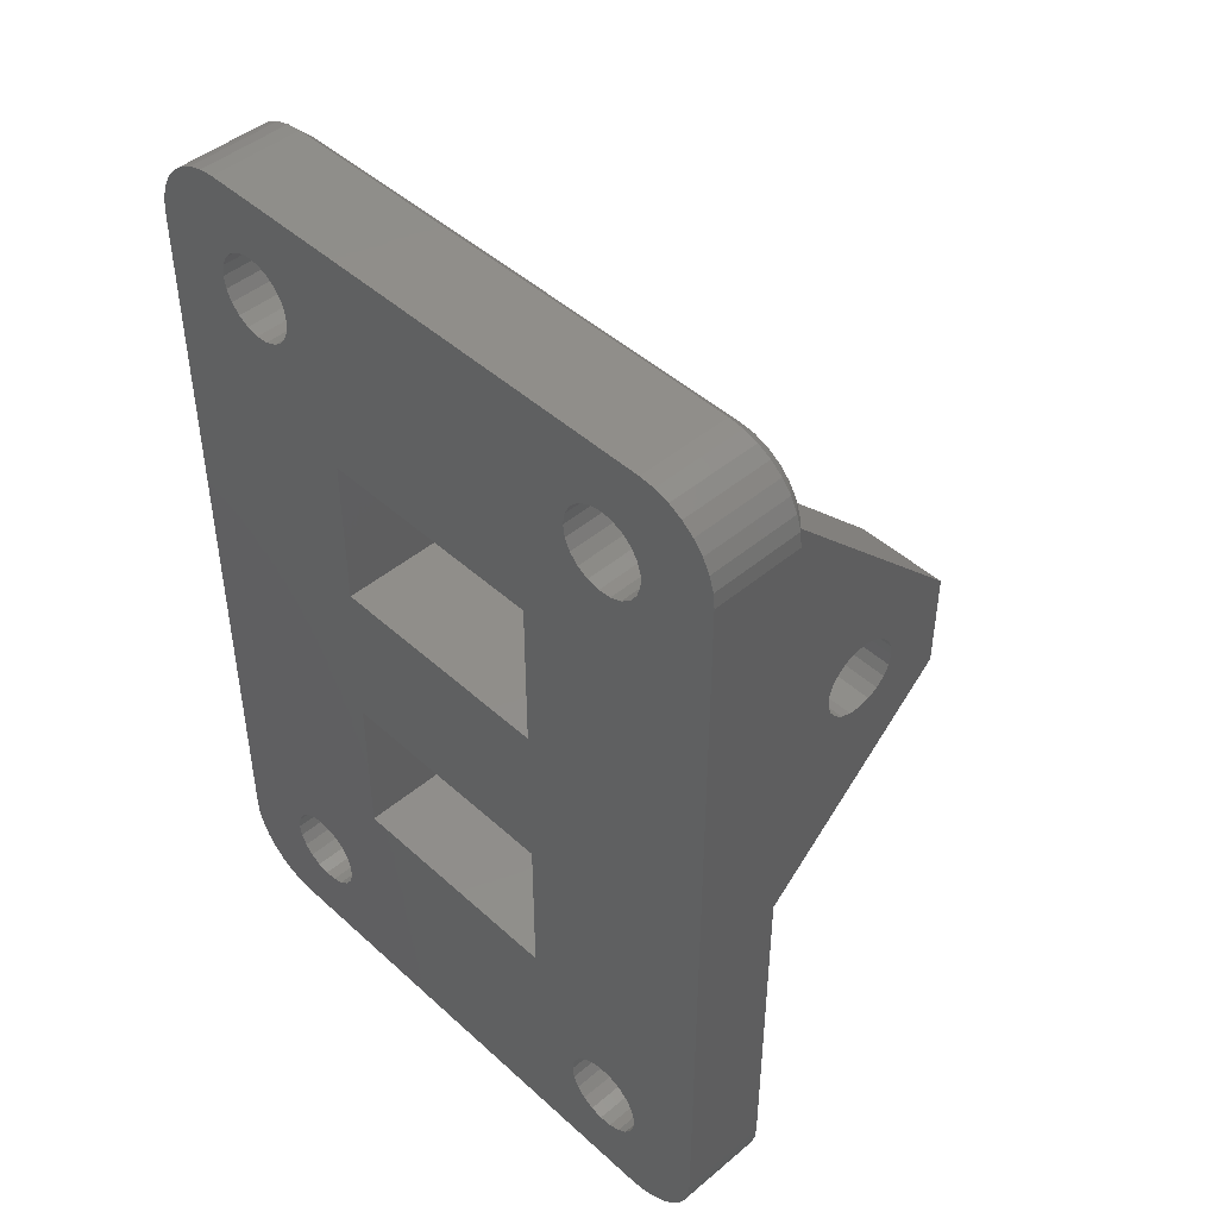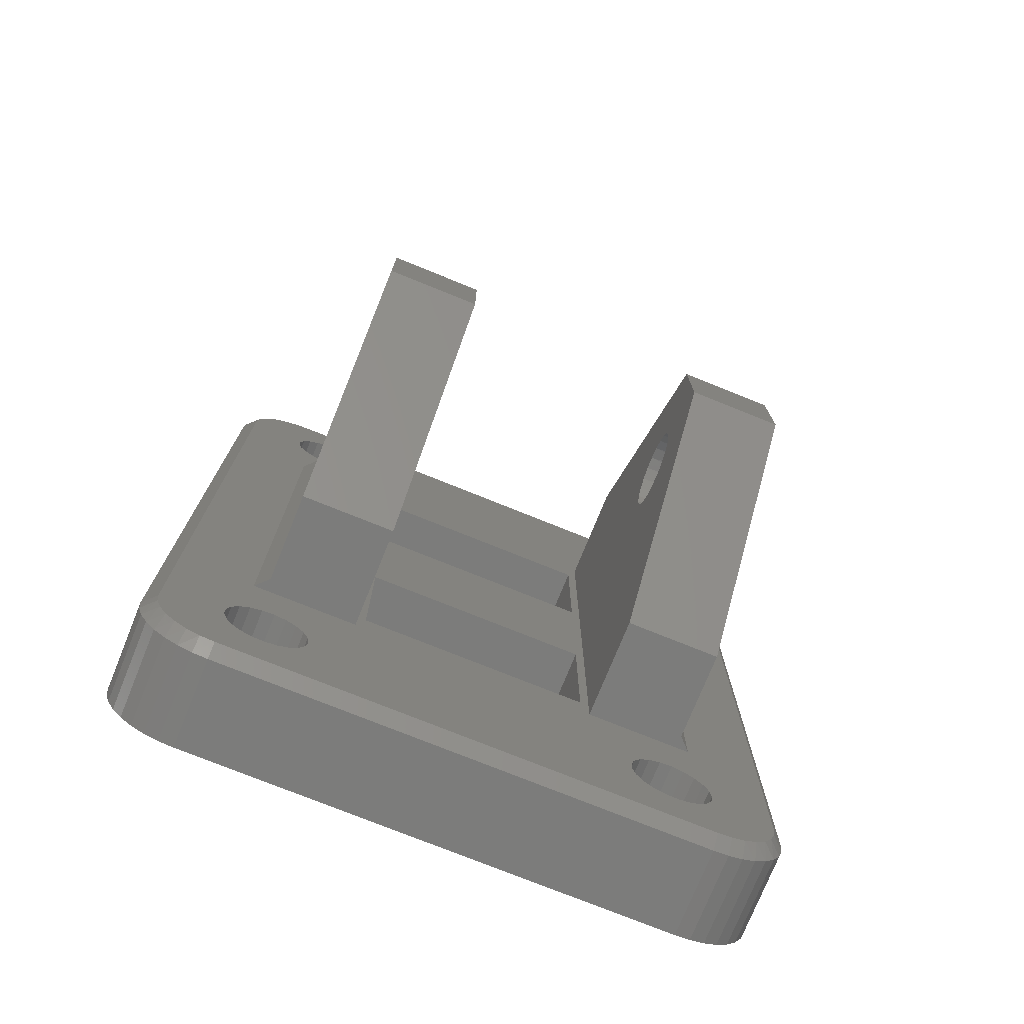
<metadata>
{"format":"stl","ext":"stl","renderer":"f3d","projection":"perspective","resolution":1024,"background":"white","views":[{"elev":45.9,"azim":-133.9,"up":"+Y"},{"elev":-75.6,"azim":-22.0,"up":"+Y"}]}
</metadata>
<code>
# stl→obj: 400 verts, 828 faces
v -62.5 -10 4.5
v -62.5 10 4.5
v -63 -10 4
v -63 10 4
v -62.5 10 8
v -62.5 0.2422 10.39
v -62.5 0.7051 10.54
v -62.5 1.105 10.81
v -62.5 1.407 11.19
v -62.5 1.584 11.64
v -62.5 1.62 12.12
v -62.5 1.513 12.59
v -62.5 2 16
v -62.5 1.27 13.01
v -62.5 0.9154 13.34
v -62.5 0.479 13.55
v -62.5 -3.883e-14 13.62
v -62.5 -2 16
v -62.5 -0.479 13.55
v -62.5 -0.9154 13.34
v -62.5 -1.27 13.01
v -62.5 -1.513 12.59
v -62.5 -10 8
v -62.5 -1.62 12.12
v -62.5 -1.584 11.64
v -62.5 -1.407 11.19
v -62.5 -1.105 10.81
v -62.5 -0.7051 10.54
v -62.5 -0.2422 10.39
v -45.5 10 4.5
v -45.5 -10 4.5
v -45 10 4
v -45 -10 4
v -45.5 -0.479 10.45
v -45.5 -3.109e-14 10.38
v -45.5 -10 8
v -45.5 -0.9154 10.66
v -45.5 -1.27 10.99
v -45.5 -1.513 11.41
v -45.5 -1.62 11.88
v -45.5 -1.584 12.36
v -45.5 -2 16
v -45.5 -1.407 12.81
v -45.5 -1.105 13.19
v -45.5 -0.7051 13.46
v -45.5 -0.2422 13.61
v -45.5 0.2422 13.61
v -45.5 2 16
v -45.5 0.7051 13.46
v -45.5 1.105 13.19
v -45.5 1.407 12.81
v -45.5 1.584 12.36
v -45.5 10 8
v -45.5 1.62 11.88
v -45.5 1.513 11.41
v -45.5 1.27 10.99
v -45.5 0.9154 10.66
v -45.5 0.479 10.45
v -44.5 -17.5 4
v -63.5 -17.5 4
v -44.5 -18 3.5
v -63.5 -18 3.5
v -43.91 -17.94 3.5
v -43.94 -17.44 4
v -43.35 -17.77 3.5
v -43.42 -17.25 4
v -42.83 -17.49 3.5
v -42.94 -16.95 4
v -42.38 -17.12 3.5
v -42.55 -16.56 4
v -42.01 -16.67 3.5
v -42.25 -16.08 4
v -41.73 -16.15 3.5
v -42.06 -15.56 4
v -41.56 -15.59 3.5
v -42 -15 4
v -41.5 -15 3.5
v -42 15 4
v -41.5 15 3.5
v -41.56 15.59 3.5
v -42.06 15.56 4
v -41.73 16.15 3.5
v -42.25 16.08 4
v -42.01 16.67 3.5
v -42.55 16.56 4
v -42.38 17.12 3.5
v -42.94 16.95 4
v -42.83 17.49 3.5
v -43.42 17.25 4
v -43.35 17.77 3.5
v -43.94 17.44 4
v -43.91 17.94 3.5
v -44.5 17.5 4
v -44.5 18 3.5
v -63.5 17.5 4
v -63.5 18 3.5
v -64.09 17.94 3.5
v -64.06 17.44 4
v -64.65 17.77 3.5
v -64.58 17.25 4
v -65.17 17.49 3.5
v -65.06 16.95 4
v -65.62 17.12 3.5
v -65.45 16.56 4
v -65.99 16.67 3.5
v -65.75 16.08 4
v -66.27 16.15 3.5
v -65.94 15.56 4
v -66.44 15.59 3.5
v -66 15 4
v -66.5 15 3.5
v -66 -15 4
v -66.5 -15 3.5
v -66.44 -15.59 3.5
v -65.94 -15.56 4
v -66.27 -16.15 3.5
v -65.75 -16.08 4
v -65.99 -16.67 3.5
v -65.45 -16.56 4
v -65.62 -17.12 3.5
v -65.06 -16.95 4
v -65.17 -17.49 3.5
v -64.58 -17.25 4
v -64.65 -17.77 3.5
v -64.06 -17.44 4
v -64.09 -17.94 3.5
v -44.5 18 0
v -43.91 17.94 0
v -43.35 17.77 0
v -42.83 17.49 0
v -42.38 17.12 0
v -42.01 16.67 0
v -41.73 16.15 0
v -41.56 15.59 0
v -41.5 15 0
v -41.5 -15 0
v -41.56 -15.59 0
v -41.73 -16.15 0
v -42.01 -16.67 0
v -42.38 -17.12 0
v -42.83 -17.49 0
v -43.35 -17.77 0
v -43.91 -17.94 0
v -44.5 -18 0
v -63.5 -18 0
v -58.85 10 4
v -61.41 12.49 4
v -60.99 12.73 4
v -60.66 13.08 4
v -60.45 13.52 4
v -60.38 14 4
v -60.45 14.48 4
v -49.15 10 4
v -49.5 9 4
v -58.5 9 4
v -58.5 3 4
v -58.85 -10 4
v -58.5 -3 4
v -49.5 -3 4
v -49.5 3 4
v -49.15 -10 4
v -49.5 -9 4
v -58.5 -9 4
v -60.45 -14.48 4
v -60.38 -14 4
v -60.45 -13.52 4
v -60.66 -13.08 4
v -60.99 -12.73 4
v -61.41 -12.49 4
v -61.88 -12.38 4
v -62.36 -12.42 4
v -62.81 -12.59 4
v -63.19 -12.89 4
v -63.46 -13.29 4
v -63.61 -13.76 4
v -63.61 -14.24 4
v -63.46 13.29 4
v -63.61 13.76 4
v -63.61 14.24 4
v -63.46 14.71 4
v -46.36 -12.42 4
v -46.81 -12.59 4
v -47.19 -12.89 4
v -47.46 -13.29 4
v -47.61 -13.76 4
v -47.61 -14.24 4
v -47.46 -14.71 4
v -60.66 -14.92 4
v -47.19 -15.11 4
v -60.99 -15.27 4
v -46.81 -15.41 4
v -46.36 -15.58 4
v -45.88 -15.62 4
v -45.41 -15.51 4
v -44.99 -15.27 4
v -44.66 -14.92 4
v -44.45 -14.48 4
v -44.38 -14 4
v -44.45 -13.52 4
v -44.66 -13.08 4
v -44.66 13.08 4
v -44.99 12.73 4
v -45.41 12.49 4
v -45.88 12.38 4
v -46.36 12.42 4
v -46.81 12.59 4
v -47.19 12.89 4
v -47.46 13.29 4
v -47.61 13.76 4
v -47.61 14.24 4
v -47.46 14.71 4
v -60.66 14.92 4
v -47.19 15.11 4
v -60.99 15.27 4
v -46.81 15.41 4
v -61.41 15.51 4
v -61.88 15.62 4
v -62.36 15.58 4
v -62.81 15.41 4
v -63.19 15.11 4
v -61.88 12.38 4
v -62.36 12.42 4
v -62.81 12.59 4
v -63.19 12.89 4
v -44.45 14.48 4
v -44.38 14 4
v -44.66 14.92 4
v -44.99 15.27 4
v -45.41 15.51 4
v -45.88 15.62 4
v -44.45 13.52 4
v -46.36 15.58 4
v -45.88 -12.38 4
v -45.41 -12.49 4
v -44.99 -12.73 4
v -61.41 -15.51 4
v -61.88 -15.62 4
v -62.36 -15.58 4
v -62.81 -15.41 4
v -63.19 -15.11 4
v -63.46 -14.71 4
v -49.15 -2 16
v -49.15 -10 8
v -49.15 -0.479 13.55
v -49.15 -3.291e-14 13.62
v -49.15 -0.9154 13.34
v -49.15 -1.27 13.01
v -49.15 -1.513 12.59
v -49.15 -1.62 12.12
v -49.15 -1.584 11.64
v -49.15 -1.407 11.19
v -49.15 -1.105 10.81
v -49.15 -0.7051 10.54
v -49.15 -0.2422 10.39
v -49.15 0.2422 10.39
v -49.15 10 8
v -49.15 0.7051 10.54
v -49.15 1.105 10.81
v -49.15 1.407 11.19
v -49.15 1.584 11.64
v -49.15 1.62 12.12
v -49.15 1.513 12.59
v -49.15 2 16
v -49.15 1.27 13.01
v -49.15 0.9154 13.34
v -49.15 0.479 13.55
v -58.85 -2 16
v -58.85 -10 8
v -58.85 2 16
v -58.85 10 8
v -58.85 -0.479 13.55
v -58.85 -3.682e-14 13.62
v -58.85 -0.9154 13.34
v -58.85 -1.27 13.01
v -58.85 -1.513 12.59
v -58.85 -1.62 12.12
v -58.85 -1.584 11.64
v -58.85 -1.407 11.19
v -58.85 -1.105 10.81
v -58.85 -0.7051 10.54
v -58.85 -0.2422 10.39
v -58.85 0.2422 10.39
v -58.85 0.7051 10.54
v -58.85 1.105 10.81
v -58.85 1.407 11.19
v -58.85 1.584 11.64
v -58.85 1.62 12.12
v -58.85 1.513 12.59
v -58.85 1.27 13.01
v -58.85 0.9154 13.34
v -58.85 0.479 13.55
v -64.09 -17.94 0
v -64.65 -17.77 0
v -65.17 -17.49 0
v -65.62 -17.12 0
v -65.99 -16.67 0
v -66.27 -16.15 0
v -66.44 -15.59 0
v -66.5 -15 0
v -66.5 15 0
v -66.44 15.59 0
v -66.27 16.15 0
v -65.99 16.67 0
v -65.62 17.12 0
v -65.17 17.49 0
v -64.65 17.77 0
v -64.09 17.94 0
v -63.5 18 0
v -58.5 -3 0
v -49.5 -3 0
v -49.5 -9 0
v -58.5 -9 0
v -58.5 9 0
v -49.5 9 0
v -49.5 3 0
v -58.5 3 0
v -60.45 -13.52 0
v -60.66 -13.08 0
v -60.99 -12.73 0
v -61.41 -12.49 0
v -61.88 -12.38 0
v -62.36 -12.42 0
v -62.81 -12.59 0
v -63.19 -12.89 0
v -63.46 -13.29 0
v -63.61 -13.76 0
v -63.61 -14.24 0
v -63.46 -14.71 0
v -63.19 -15.11 0
v -62.81 -15.41 0
v -62.36 -15.58 0
v -61.88 -15.62 0
v -61.41 -15.51 0
v -60.99 -15.27 0
v -60.66 -14.92 0
v -60.45 -14.48 0
v -60.38 -14 0
v -44.45 -13.52 0
v -44.66 -13.08 0
v -44.99 -12.73 0
v -45.41 -12.49 0
v -45.88 -12.38 0
v -46.36 -12.42 0
v -46.81 -12.59 0
v -47.19 -12.89 0
v -47.46 -13.29 0
v -47.61 -13.76 0
v -47.61 -14.24 0
v -47.46 -14.71 0
v -47.19 -15.11 0
v -46.81 -15.41 0
v -46.36 -15.58 0
v -45.88 -15.62 0
v -45.41 -15.51 0
v -44.99 -15.27 0
v -44.66 -14.92 0
v -44.45 -14.48 0
v -44.38 -14 0
v -44.45 14.48 0
v -44.66 14.92 0
v -44.99 15.27 0
v -45.41 15.51 0
v -45.88 15.62 0
v -46.36 15.58 0
v -46.81 15.41 0
v -47.19 15.11 0
v -47.46 14.71 0
v -47.61 14.24 0
v -47.61 13.76 0
v -47.46 13.29 0
v -47.19 12.89 0
v -46.81 12.59 0
v -46.36 12.42 0
v -45.88 12.38 0
v -45.41 12.49 0
v -44.99 12.73 0
v -44.66 13.08 0
v -44.45 13.52 0
v -44.38 14 0
v -60.45 14.48 0
v -60.66 14.92 0
v -60.99 15.27 0
v -61.41 15.51 0
v -61.88 15.62 0
v -62.36 15.58 0
v -62.81 15.41 0
v -63.19 15.11 0
v -63.46 14.71 0
v -63.61 14.24 0
v -63.61 13.76 0
v -63.46 13.29 0
v -63.19 12.89 0
v -62.81 12.59 0
v -62.36 12.42 0
v -61.88 12.38 0
v -61.41 12.49 0
v -60.99 12.73 0
v -60.66 13.08 0
v -60.45 13.52 0
v -60.38 14 0
f 1 2 3
f 3 2 4
f 5 2 6
f 7 5 6
f 7 8 5
f 5 8 9
f 10 5 9
f 10 11 5
f 5 11 12
f 13 12 14
f 15 13 14
f 15 16 13
f 13 16 17
f 18 17 19
f 20 18 19
f 20 21 18
f 18 21 22
f 23 22 24
f 25 23 24
f 25 26 23
f 23 26 27
f 28 23 27
f 28 29 23
f 23 29 1
f 1 29 6
f 2 1 6
f 23 18 22
f 18 13 17
f 13 5 12
f 30 31 32
f 32 31 33
f 34 31 35
f 34 36 31
f 34 37 36
f 36 37 38
f 39 36 38
f 39 40 36
f 36 40 41
f 42 41 43
f 44 42 43
f 44 45 42
f 42 45 46
f 47 42 46
f 47 48 42
f 47 49 48
f 48 49 50
f 51 48 50
f 51 52 48
f 48 52 53
f 53 52 54
f 55 53 54
f 55 56 53
f 53 56 57
f 58 53 57
f 58 30 53
f 58 35 30
f 30 35 31
f 36 41 42
f 59 60 61
f 61 60 62
f 61 63 59
f 59 63 64
f 64 63 65
f 66 65 67
f 68 67 69
f 70 69 71
f 72 71 73
f 74 73 75
f 76 75 77
f 76 74 75
f 64 65 66
f 66 67 68
f 68 69 70
f 70 71 72
f 72 73 74
f 78 76 79
f 79 76 77
f 79 80 78
f 78 80 81
f 81 80 82
f 83 82 84
f 85 84 86
f 87 86 88
f 89 88 90
f 91 90 92
f 93 92 94
f 93 91 92
f 81 82 83
f 83 84 85
f 85 86 87
f 87 88 89
f 89 90 91
f 95 93 96
f 96 93 94
f 96 97 95
f 95 97 98
f 98 97 99
f 100 99 101
f 102 101 103
f 104 103 105
f 106 105 107
f 108 107 109
f 110 109 111
f 110 108 109
f 98 99 100
f 100 101 102
f 102 103 104
f 104 105 106
f 106 107 108
f 112 110 113
f 113 110 111
f 113 114 112
f 112 114 115
f 115 114 116
f 117 116 118
f 119 118 120
f 121 120 122
f 123 122 124
f 125 124 126
f 60 126 62
f 60 125 126
f 115 116 117
f 117 118 119
f 119 120 121
f 121 122 123
f 123 124 125
f 94 92 127
f 127 92 128
f 128 92 90
f 129 90 88
f 130 88 86
f 131 86 84
f 132 84 82
f 133 82 80
f 134 80 79
f 135 134 79
f 128 90 129
f 129 88 130
f 130 86 131
f 131 84 132
f 132 82 133
f 133 80 134
f 79 77 135
f 135 77 136
f 77 75 136
f 136 75 137
f 137 75 73
f 138 73 71
f 139 71 69
f 140 69 67
f 141 67 65
f 142 65 63
f 143 63 61
f 144 143 61
f 137 73 138
f 138 71 139
f 139 69 140
f 140 67 141
f 141 65 142
f 142 63 143
f 61 62 144
f 144 62 145
f 146 147 4
f 146 148 147
f 146 149 148
f 146 150 149
f 146 151 150
f 146 152 151
f 146 153 152
f 146 154 153
f 146 155 154
f 146 156 155
f 146 157 156
f 156 157 158
f 159 156 158
f 159 160 156
f 159 161 160
f 159 162 161
f 161 162 163
f 157 163 158
f 157 161 163
f 157 164 161
f 157 165 164
f 157 166 165
f 157 167 166
f 157 168 167
f 157 169 168
f 157 3 169
f 169 3 170
f 170 3 171
f 171 3 172
f 172 3 173
f 173 3 174
f 174 3 112
f 175 112 176
f 175 174 112
f 3 4 112
f 112 4 110
f 110 4 177
f 178 110 177
f 178 179 110
f 110 179 108
f 108 179 106
f 106 179 104
f 104 179 180
f 102 180 100
f 102 104 180
f 161 181 33
f 161 182 181
f 161 183 182
f 161 184 183
f 161 185 184
f 161 186 185
f 161 164 186
f 186 164 187
f 187 164 188
f 189 188 190
f 191 190 60
f 59 191 60
f 59 192 191
f 59 193 192
f 59 194 193
f 59 195 194
f 59 64 195
f 195 64 196
f 196 64 66
f 197 66 68
f 70 197 68
f 70 72 197
f 197 72 74
f 76 197 74
f 76 198 197
f 76 199 198
f 76 200 199
f 76 33 200
f 76 32 33
f 76 78 32
f 32 78 201
f 202 32 201
f 202 203 32
f 32 203 204
f 205 32 204
f 205 153 32
f 205 206 153
f 153 206 207
f 208 153 207
f 208 209 153
f 153 209 210
f 152 210 211
f 212 211 213
f 214 213 215
f 95 215 93
f 95 214 215
f 95 216 214
f 95 217 216
f 95 218 217
f 95 219 218
f 95 220 219
f 95 98 220
f 220 98 180
f 180 98 100
f 161 153 160
f 160 153 154
f 147 221 4
f 4 221 222
f 223 4 222
f 223 224 4
f 4 224 177
f 214 212 213
f 212 152 211
f 225 226 78
f 81 225 78
f 81 83 225
f 225 83 85
f 87 225 85
f 87 89 225
f 225 89 227
f 227 89 91
f 228 91 93
f 229 93 230
f 229 228 93
f 226 231 78
f 78 231 201
f 153 210 152
f 215 232 93
f 93 232 230
f 228 227 91
f 197 196 66
f 191 189 190
f 189 187 188
f 181 233 33
f 33 233 234
f 235 33 234
f 235 200 33
f 190 236 60
f 60 236 237
f 238 60 237
f 238 239 60
f 60 239 240
f 125 240 241
f 123 241 121
f 123 125 241
f 60 240 125
f 121 241 119
f 119 241 176
f 117 176 115
f 117 119 176
f 115 176 112
f 42 242 36
f 36 242 243
f 244 242 245
f 244 246 242
f 242 246 247
f 248 242 247
f 248 243 242
f 248 249 243
f 243 249 250
f 251 243 250
f 251 252 243
f 243 252 253
f 254 243 253
f 254 161 243
f 254 255 161
f 161 255 153
f 153 255 256
f 256 255 257
f 258 256 257
f 258 259 256
f 256 259 260
f 261 256 260
f 261 262 256
f 256 262 263
f 263 262 264
f 265 263 264
f 265 266 263
f 263 266 245
f 242 263 245
f 242 42 263
f 263 42 48
f 267 18 268
f 268 18 23
f 18 267 13
f 13 267 269
f 13 269 5
f 5 269 270
f 263 48 256
f 256 48 53
f 58 255 35
f 58 257 255
f 58 57 257
f 257 57 258
f 258 57 56
f 259 56 55
f 260 55 54
f 261 54 52
f 262 52 51
f 264 51 50
f 265 50 49
f 266 49 47
f 245 47 46
f 244 46 45
f 246 45 44
f 247 44 43
f 248 43 41
f 249 41 40
f 250 40 39
f 251 39 38
f 252 38 37
f 253 37 34
f 254 34 35
f 255 254 35
f 258 56 259
f 259 55 260
f 260 54 261
f 261 52 262
f 262 51 264
f 264 50 265
f 265 49 266
f 266 47 245
f 245 46 244
f 244 45 246
f 246 44 247
f 247 43 248
f 248 41 249
f 249 40 250
f 250 39 251
f 251 38 252
f 252 37 253
f 253 34 254
f 271 19 272
f 271 20 19
f 271 273 20
f 20 273 21
f 21 273 274
f 22 274 275
f 24 275 276
f 25 276 277
f 26 277 278
f 27 278 279
f 28 279 280
f 29 280 281
f 6 281 282
f 7 282 283
f 8 283 284
f 9 284 285
f 10 285 286
f 11 286 287
f 12 287 288
f 14 288 289
f 15 289 290
f 16 290 291
f 17 291 272
f 19 17 272
f 21 274 22
f 22 275 24
f 24 276 25
f 25 277 26
f 26 278 27
f 27 279 28
f 28 280 29
f 29 281 6
f 6 282 7
f 7 283 8
f 8 284 9
f 9 285 10
f 10 286 11
f 11 287 12
f 12 288 14
f 14 289 15
f 15 290 16
f 16 291 17
f 62 126 145
f 145 126 292
f 292 126 124
f 293 124 122
f 294 122 120
f 295 120 118
f 296 118 116
f 297 116 114
f 298 114 113
f 299 298 113
f 292 124 293
f 293 122 294
f 294 120 295
f 295 118 296
f 296 116 297
f 297 114 298
f 111 109 300
f 300 109 301
f 301 109 107
f 302 107 105
f 303 105 103
f 304 103 101
f 305 101 99
f 306 99 97
f 307 97 96
f 308 307 96
f 301 107 302
f 302 105 303
f 303 103 304
f 304 101 305
f 305 99 306
f 306 97 307
f 96 94 308
f 308 94 127
f 268 275 267
f 268 276 275
f 268 277 276
f 268 278 277
f 268 279 278
f 268 280 279
f 268 281 280
f 268 157 281
f 281 157 146
f 282 146 270
f 283 270 284
f 283 282 270
f 281 146 282
f 269 288 270
f 269 289 288
f 269 290 289
f 269 291 290
f 269 272 291
f 269 267 272
f 272 267 271
f 271 267 273
f 273 267 274
f 274 267 275
f 288 287 270
f 270 287 286
f 285 270 286
f 285 284 270
f 23 1 268
f 268 1 157
f 157 1 3
f 5 270 2
f 2 270 146
f 4 2 146
f 36 243 31
f 31 243 161
f 33 31 161
f 53 30 256
f 256 30 153
f 153 30 32
f 309 310 158
f 158 310 159
f 310 311 159
f 159 311 162
f 311 312 162
f 162 312 163
f 312 309 163
f 163 309 158
f 313 314 155
f 155 314 154
f 314 315 154
f 154 315 160
f 315 316 160
f 160 316 156
f 316 313 156
f 156 313 155
f 166 317 165
f 166 318 317
f 166 167 318
f 318 167 319
f 319 167 168
f 320 168 169
f 321 169 170
f 322 170 171
f 323 171 172
f 324 172 173
f 325 173 174
f 326 174 175
f 327 175 176
f 328 176 241
f 329 241 240
f 330 240 239
f 331 239 238
f 332 238 237
f 333 237 236
f 334 236 190
f 335 190 188
f 336 188 164
f 337 164 165
f 317 337 165
f 319 168 320
f 320 169 321
f 321 170 322
f 322 171 323
f 323 172 324
f 324 173 325
f 325 174 326
f 326 175 327
f 327 176 328
f 328 241 329
f 329 240 330
f 330 239 331
f 331 238 332
f 332 237 333
f 333 236 334
f 334 190 335
f 335 188 336
f 336 164 337
f 199 338 198
f 199 339 338
f 199 200 339
f 339 200 340
f 340 200 235
f 341 235 234
f 342 234 233
f 343 233 181
f 344 181 182
f 345 182 183
f 346 183 184
f 347 184 185
f 348 185 186
f 349 186 187
f 350 187 189
f 351 189 191
f 352 191 192
f 353 192 193
f 354 193 194
f 355 194 195
f 356 195 196
f 357 196 197
f 358 197 198
f 338 358 198
f 340 235 341
f 341 234 342
f 342 233 343
f 343 181 344
f 344 182 345
f 345 183 346
f 346 184 347
f 347 185 348
f 348 186 349
f 349 187 350
f 350 189 351
f 351 191 352
f 352 192 353
f 353 193 354
f 354 194 355
f 355 195 356
f 356 196 357
f 357 197 358
f 225 359 226
f 225 360 359
f 225 227 360
f 360 227 361
f 361 227 228
f 362 228 229
f 363 229 230
f 364 230 232
f 365 232 215
f 366 215 213
f 367 213 211
f 368 211 210
f 369 210 209
f 370 209 208
f 371 208 207
f 372 207 206
f 373 206 205
f 374 205 204
f 375 204 203
f 376 203 202
f 377 202 201
f 378 201 231
f 379 231 226
f 359 379 226
f 361 228 362
f 362 229 363
f 363 230 364
f 364 232 365
f 365 215 366
f 366 213 367
f 367 211 368
f 368 210 369
f 369 209 370
f 370 208 371
f 371 207 372
f 372 206 373
f 373 205 374
f 374 204 375
f 375 203 376
f 376 202 377
f 377 201 378
f 378 231 379
f 152 380 151
f 152 381 380
f 152 212 381
f 381 212 382
f 382 212 214
f 383 214 216
f 384 216 217
f 385 217 218
f 386 218 219
f 387 219 220
f 388 220 180
f 389 180 179
f 390 179 178
f 391 178 177
f 392 177 224
f 393 224 223
f 394 223 222
f 395 222 221
f 396 221 147
f 397 147 148
f 398 148 149
f 399 149 150
f 400 150 151
f 380 400 151
f 382 214 383
f 383 216 384
f 384 217 385
f 385 218 386
f 386 219 387
f 387 220 388
f 388 180 389
f 389 179 390
f 390 178 391
f 391 177 392
f 392 224 393
f 393 223 394
f 394 222 395
f 395 221 396
f 396 147 397
f 397 148 398
f 398 149 399
f 399 150 400
f 113 111 299
f 299 111 300
f 292 329 145
f 292 293 329
f 329 293 328
f 328 293 294
f 295 328 294
f 295 327 328
f 295 296 327
f 327 296 297
f 298 327 297
f 298 299 327
f 327 299 326
f 326 299 325
f 325 299 324
f 324 299 392
f 309 392 316
f 315 309 316
f 315 310 309
f 315 340 310
f 315 376 340
f 315 375 376
f 315 374 375
f 315 314 374
f 374 314 373
f 373 314 372
f 372 314 371
f 371 314 370
f 370 314 369
f 369 314 368
f 368 314 313
f 400 313 399
f 400 368 313
f 400 380 368
f 368 380 367
f 367 380 381
f 366 381 382
f 127 382 308
f 127 366 382
f 127 365 366
f 127 364 365
f 127 363 364
f 127 362 363
f 127 361 362
f 127 128 361
f 361 128 360
f 360 128 129
f 130 360 129
f 130 359 360
f 130 131 359
f 359 131 132
f 133 359 132
f 133 134 359
f 359 134 135
f 379 135 378
f 379 359 135
f 299 300 392
f 392 300 391
f 391 300 390
f 390 300 389
f 389 300 301
f 302 389 301
f 302 303 389
f 389 303 304
f 388 304 305
f 306 388 305
f 306 387 388
f 306 307 387
f 387 307 308
f 386 308 385
f 386 387 308
f 389 304 388
f 136 376 135
f 136 340 376
f 136 339 340
f 136 338 339
f 136 358 338
f 136 357 358
f 136 137 357
f 357 137 138
f 139 357 138
f 139 140 357
f 357 140 141
f 356 141 142
f 143 356 142
f 143 355 356
f 143 144 355
f 355 144 354
f 354 144 353
f 353 144 352
f 352 144 351
f 351 144 350
f 350 144 334
f 335 350 334
f 335 349 350
f 335 336 349
f 349 336 348
f 348 336 337
f 312 337 317
f 318 312 317
f 318 319 312
f 312 319 320
f 321 312 320
f 321 322 312
f 312 322 309
f 309 322 323
f 324 309 323
f 324 392 309
f 357 141 356
f 144 145 334
f 334 145 333
f 333 145 332
f 332 145 331
f 331 145 330
f 330 145 329
f 337 312 348
f 348 312 311
f 347 311 346
f 347 348 311
f 310 342 311
f 310 341 342
f 310 340 341
f 316 394 313
f 316 393 394
f 316 392 393
f 342 343 311
f 311 343 344
f 345 311 344
f 345 346 311
f 366 367 381
f 376 377 135
f 135 377 378
f 382 383 308
f 308 383 384
f 385 308 384
f 394 395 313
f 313 395 396
f 397 313 396
f 397 398 313
f 313 398 399

</code>
